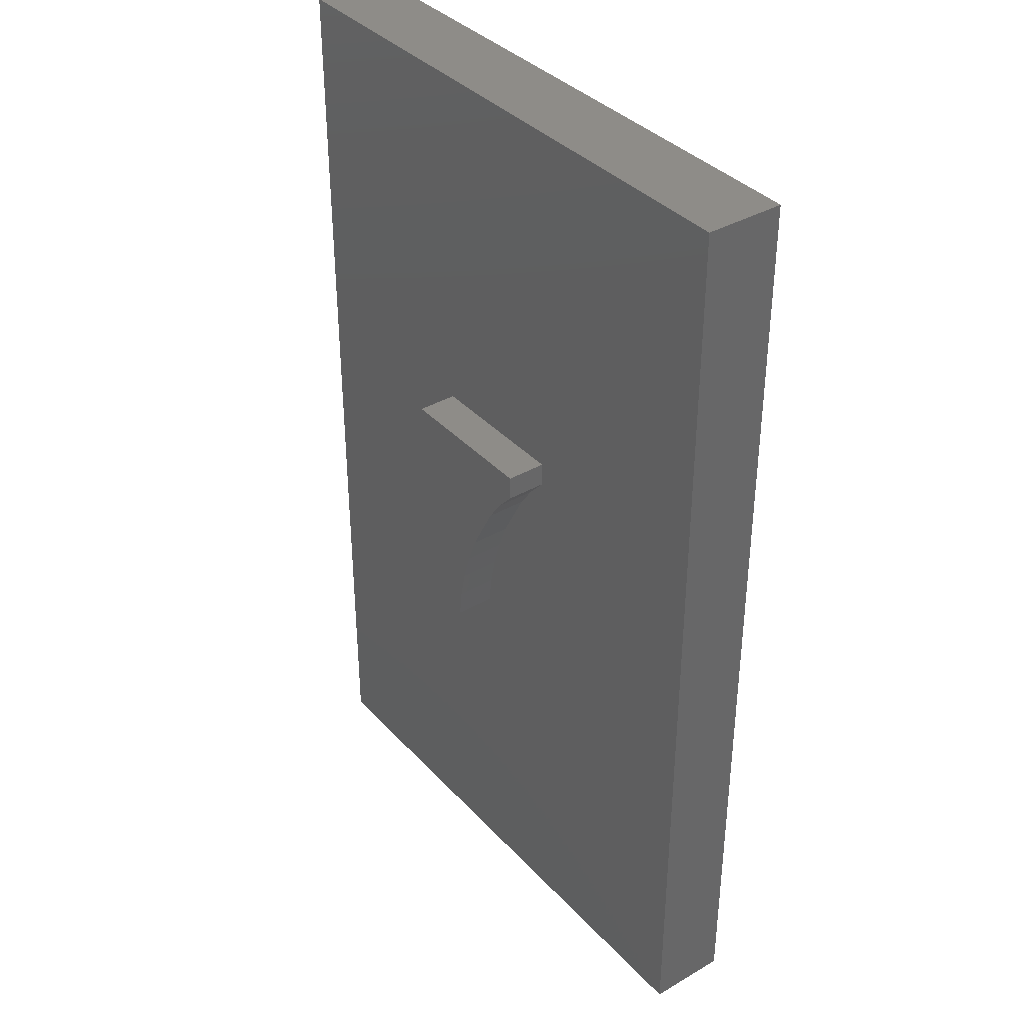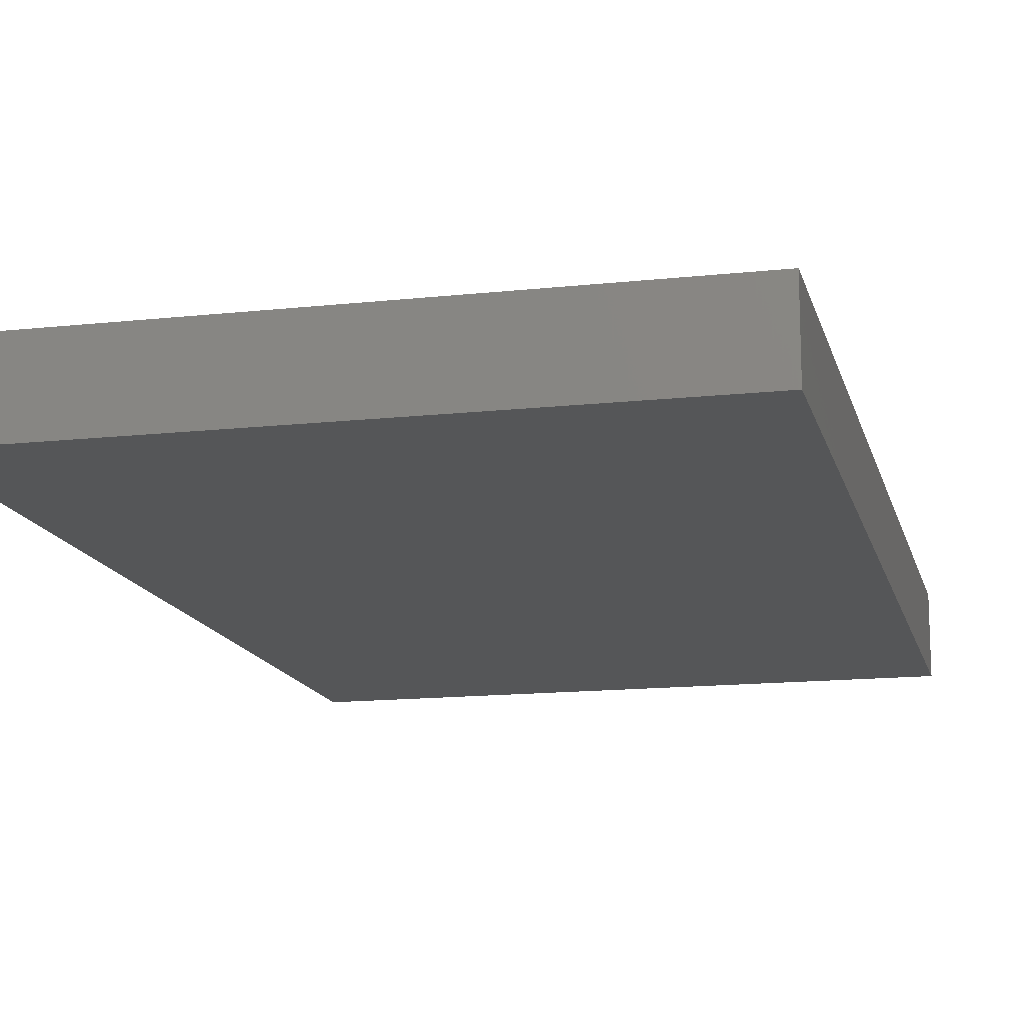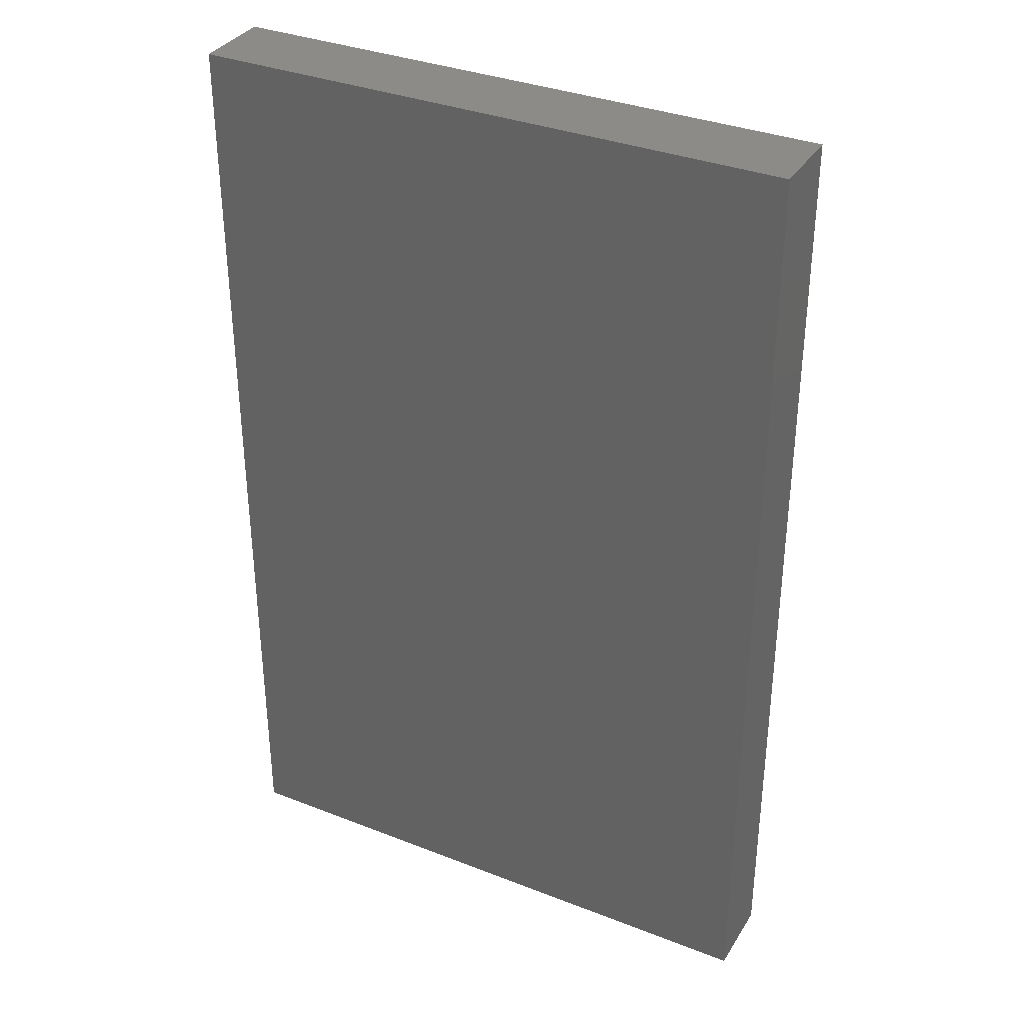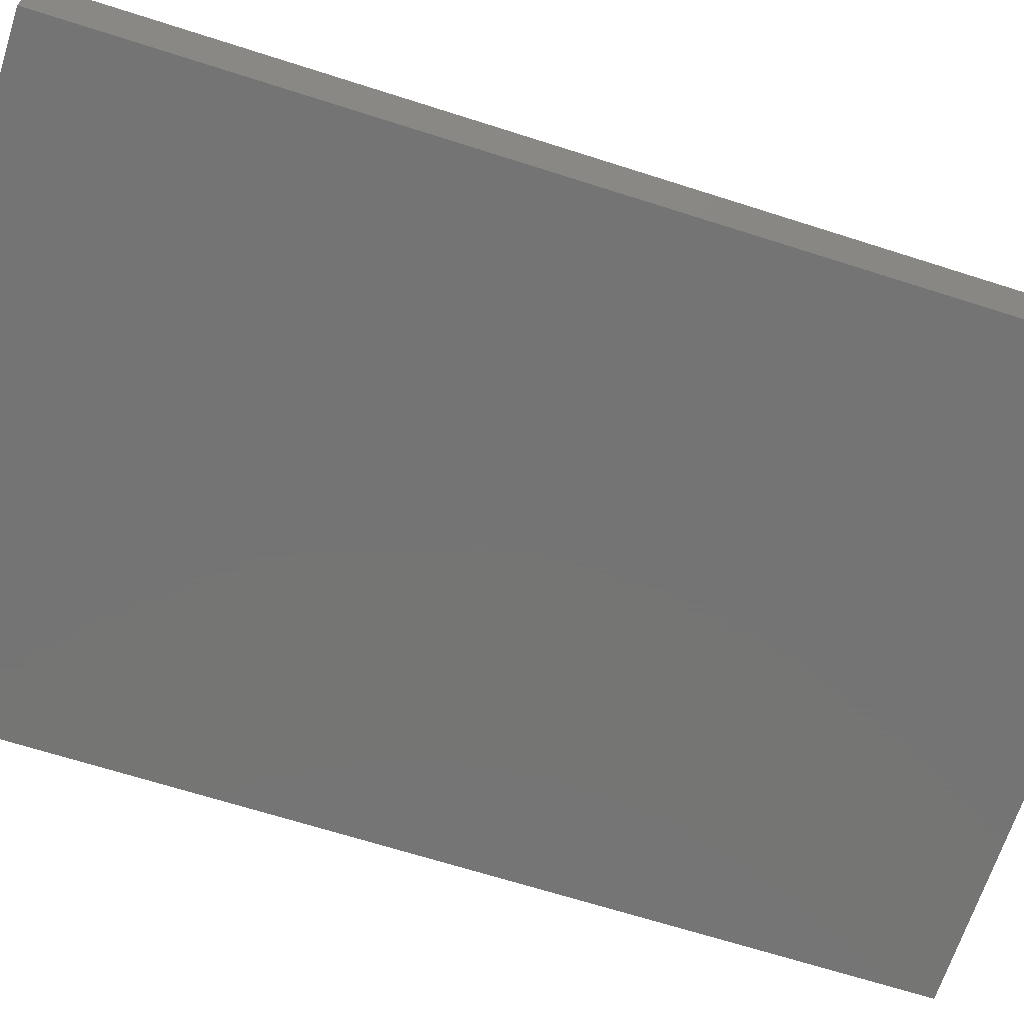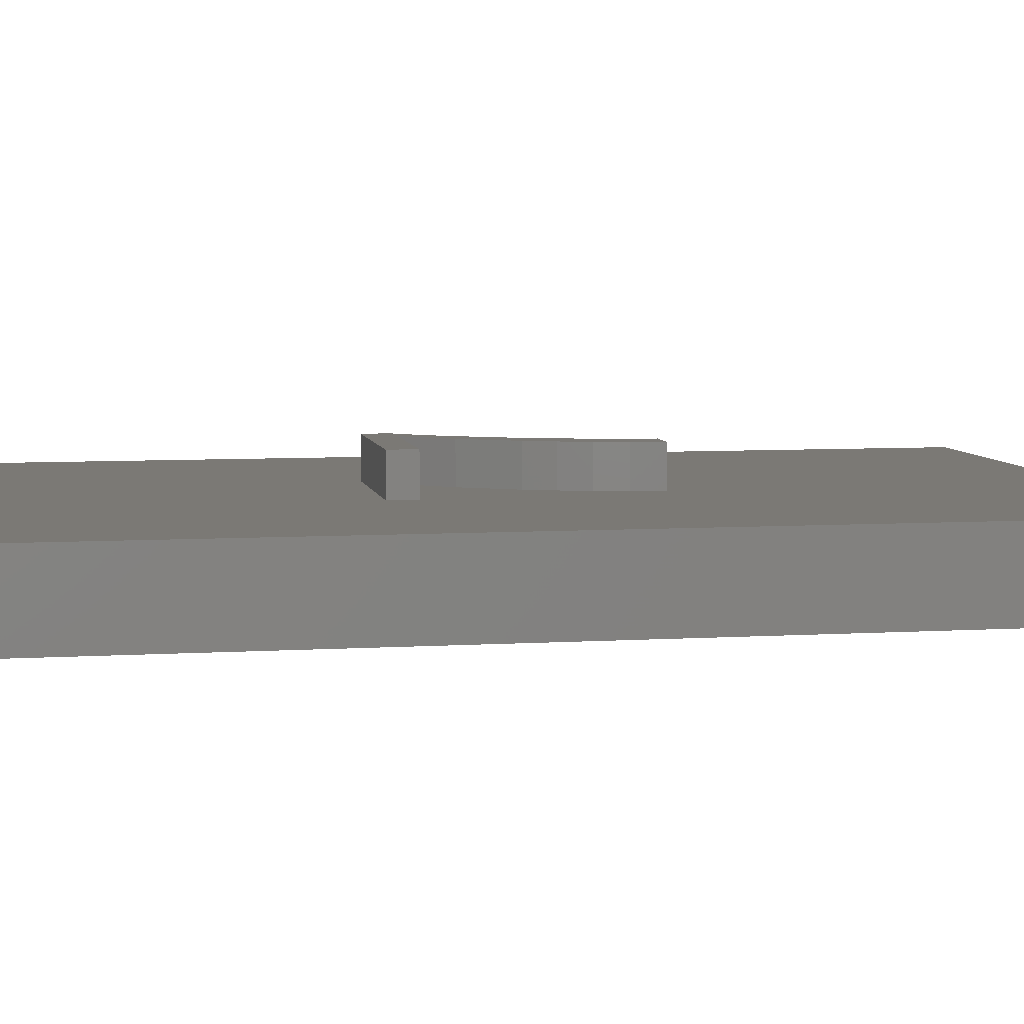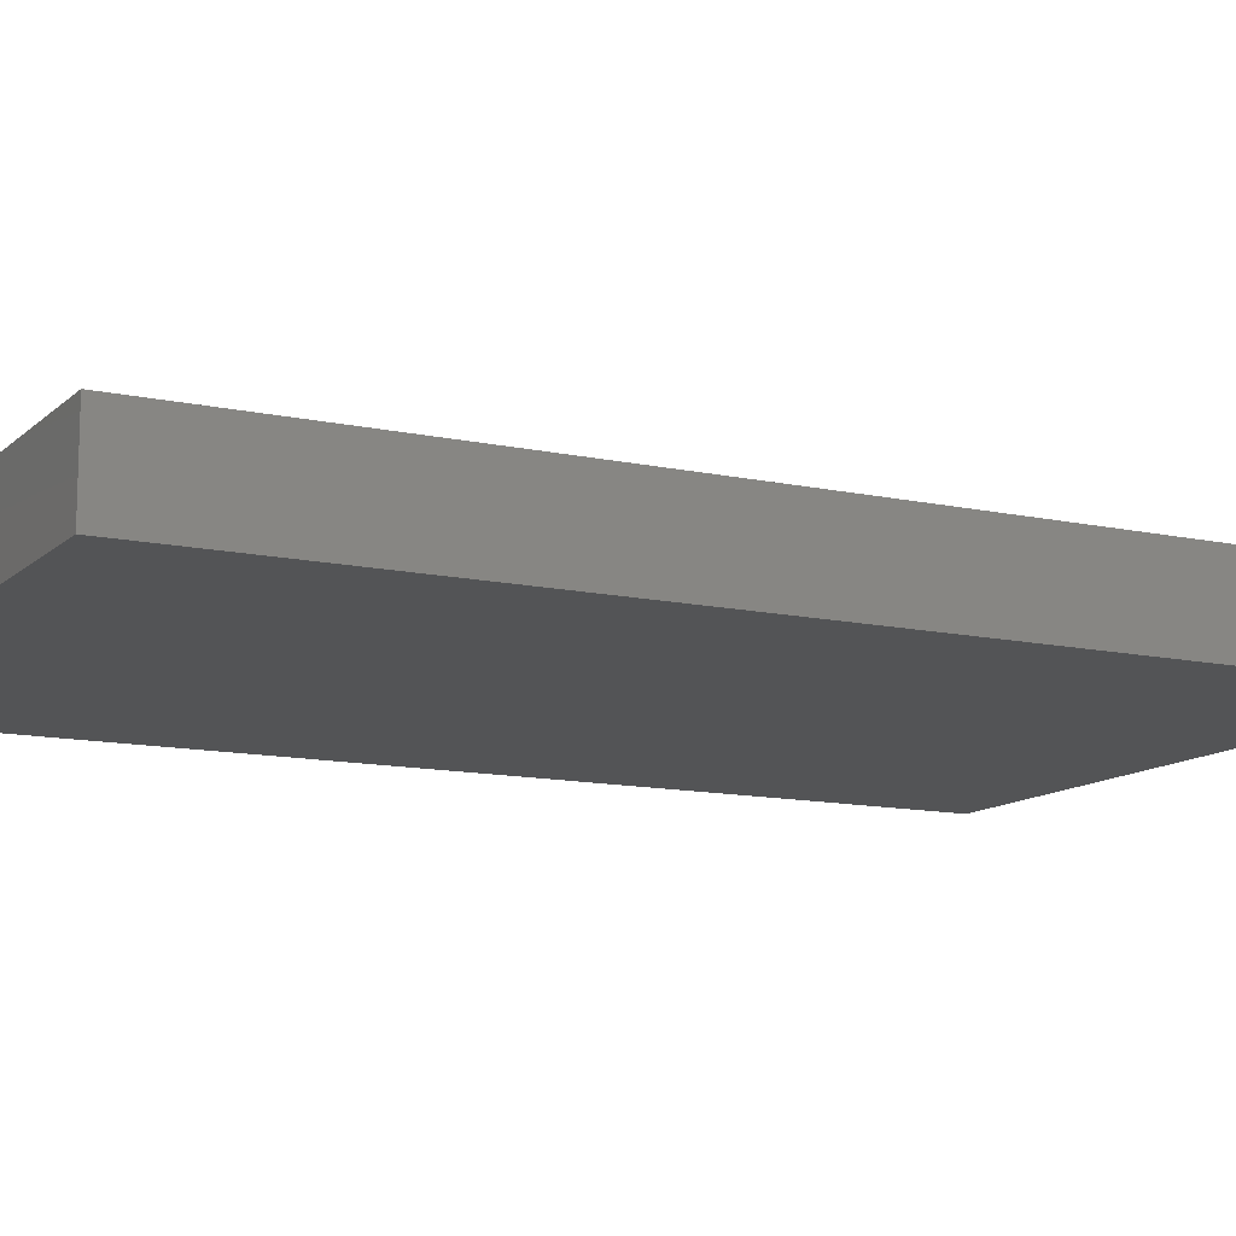
<metadata>
{"format":"stl","ext":"stl","renderer":"f3d","projection":"perspective","resolution":1024,"background":"white","views":[{"elev":37.0,"azim":53.2,"up":"+Y"},{"elev":-14.5,"azim":-166.6,"up":"+Z"},{"elev":34.7,"azim":-152.4,"up":"+Y"},{"elev":-66.9,"azim":72.2,"up":"+Z"},{"elev":6.4,"azim":-100.5,"up":"+Z"},{"elev":-12.2,"azim":62.5,"up":"+Z"}]}
</metadata>
<code>
# stl→obj: 44 verts, 80 faces
v 3233 1028 6.35
v 3221 1026 6.35
v 3221 1028 6.35
v 3231 1026 6.35
v 3232 1025 6.35
v 3233 1026 6.35
v 3223 1012 6.35
v 3226 1010 6.35
v 3223 1010 6.35
v 3224 1014 6.35
v 3225 1017 6.35
v 3226 1019 6.35
v 3226 1012 6.35
v 3228 1023 6.35
v 3226 1014 6.35
v 3227 1017 6.35
v 3228 1019 6.35
v 3230 1023 6.35
v 3226 1010 9.525
v 3223 1012 9.525
v 3223 1010 9.525
v 3224 1014 9.525
v 3225 1017 9.525
v 3226 1019 9.525
v 3226 1012 9.525
v 3228 1023 9.525
v 3226 1014 9.525
v 3227 1017 9.525
v 3228 1019 9.525
v 3231 1026 9.525
v 3230 1023 9.525
v 3232 1025 9.525
v 3221 1028 9.525
v 3221 1026 9.525
v 3233 1028 9.525
v 3233 1026 9.525
v 3251 1057 0
v 3203 981.1 0
v 3203 1057 0
v 3251 981.1 0
v 3203 1057 6.35
v 3251 1057 6.35
v 3251 981.1 6.35
v 3203 981.1 6.35
f 1 2 3
f 2 1 4
f 4 1 5
f 5 1 6
f 7 8 9
f 8 7 10
f 8 10 11
f 8 11 12
f 8 12 13
f 13 12 14
f 13 14 15
f 15 14 16
f 16 14 17
f 17 14 4
f 17 4 18
f 18 4 5
f 19 20 21
f 20 19 22
f 22 19 23
f 23 19 24
f 24 19 25
f 24 25 26
f 26 25 27
f 26 27 28
f 26 28 29
f 26 29 30
f 30 29 31
f 30 31 32
f 30 33 34
f 33 30 35
f 35 30 32
f 35 32 36
f 1 36 6
f 36 1 35
f 6 32 5
f 32 6 36
f 5 31 18
f 31 5 32
f 18 29 17
f 29 18 31
f 17 28 16
f 28 17 29
f 16 27 15
f 27 16 28
f 15 25 13
f 25 15 27
f 13 19 8
f 19 13 25
f 19 9 8
f 9 19 21
f 20 9 21
f 9 20 7
f 22 7 20
f 7 22 10
f 23 10 22
f 10 23 11
f 24 11 23
f 11 24 12
f 26 12 24
f 12 26 14
f 30 14 26
f 14 30 4
f 30 2 4
f 2 30 34
f 33 2 34
f 2 33 3
f 33 1 3
f 1 33 35
f 37 38 39
f 38 37 40
f 41 37 39
f 37 41 42
f 37 43 40
f 43 37 42
f 43 41 44
f 41 43 42
f 41 38 44
f 38 41 39
f 43 38 40
f 38 43 44

</code>
